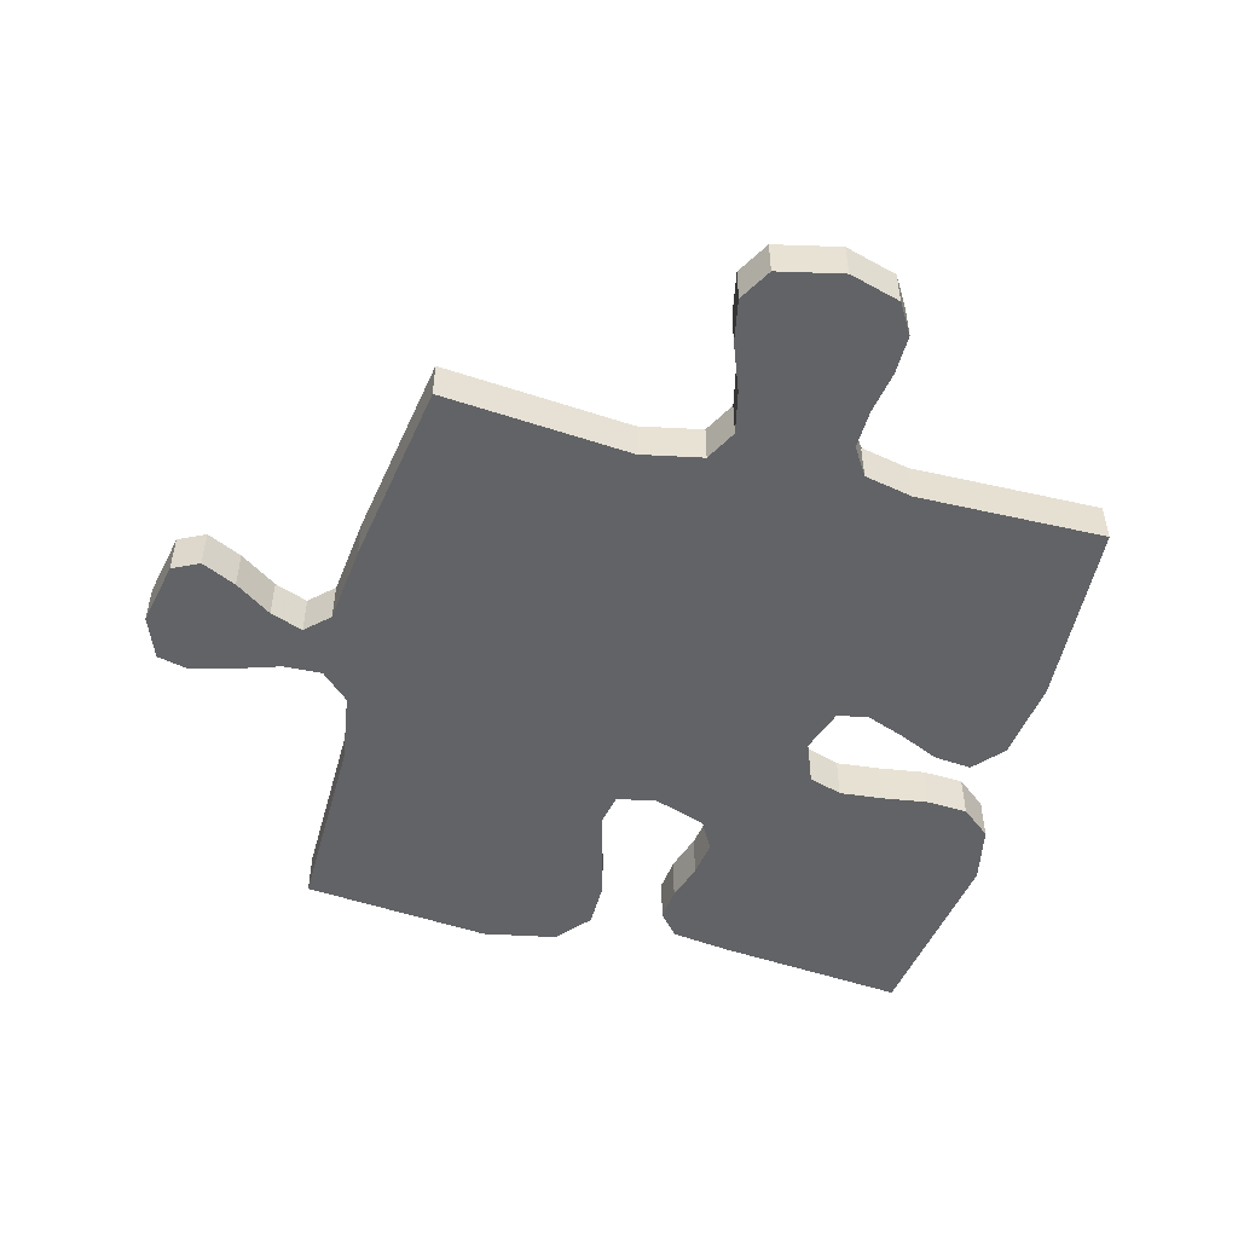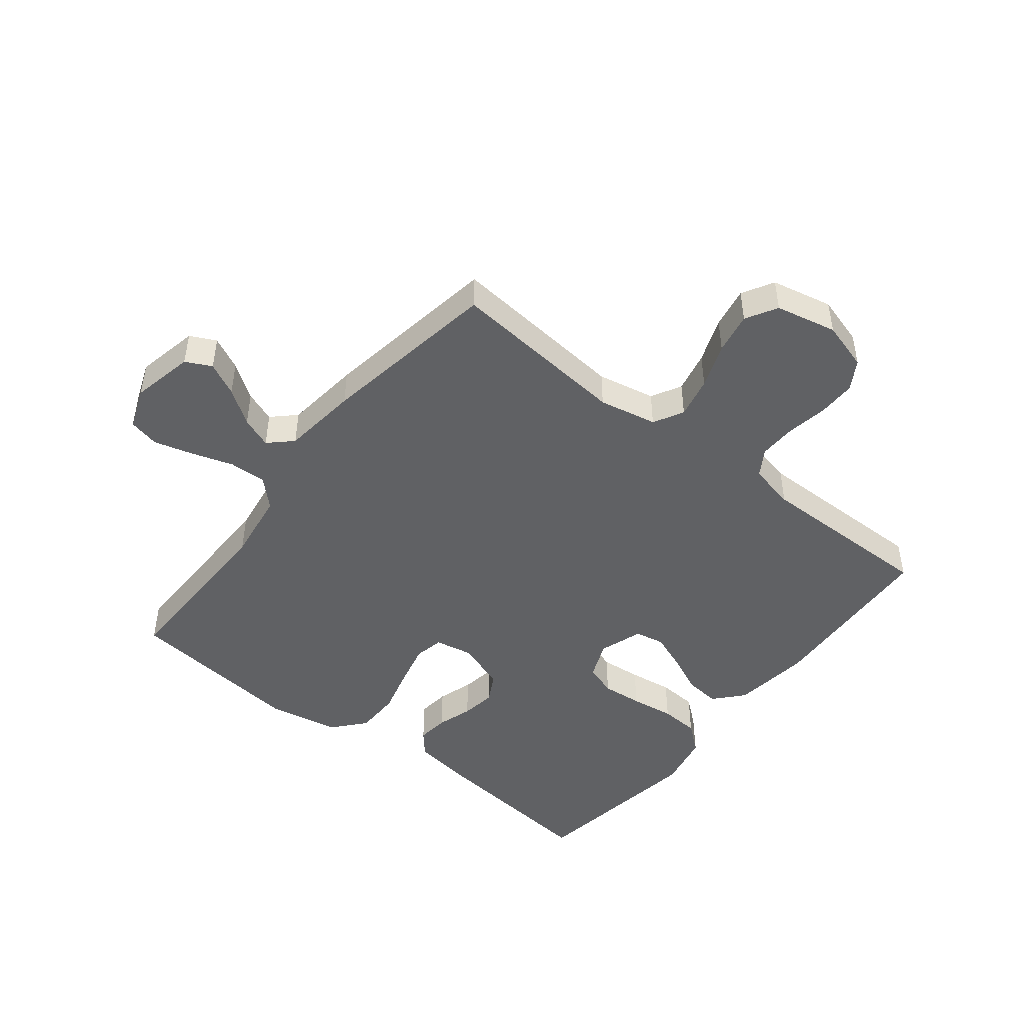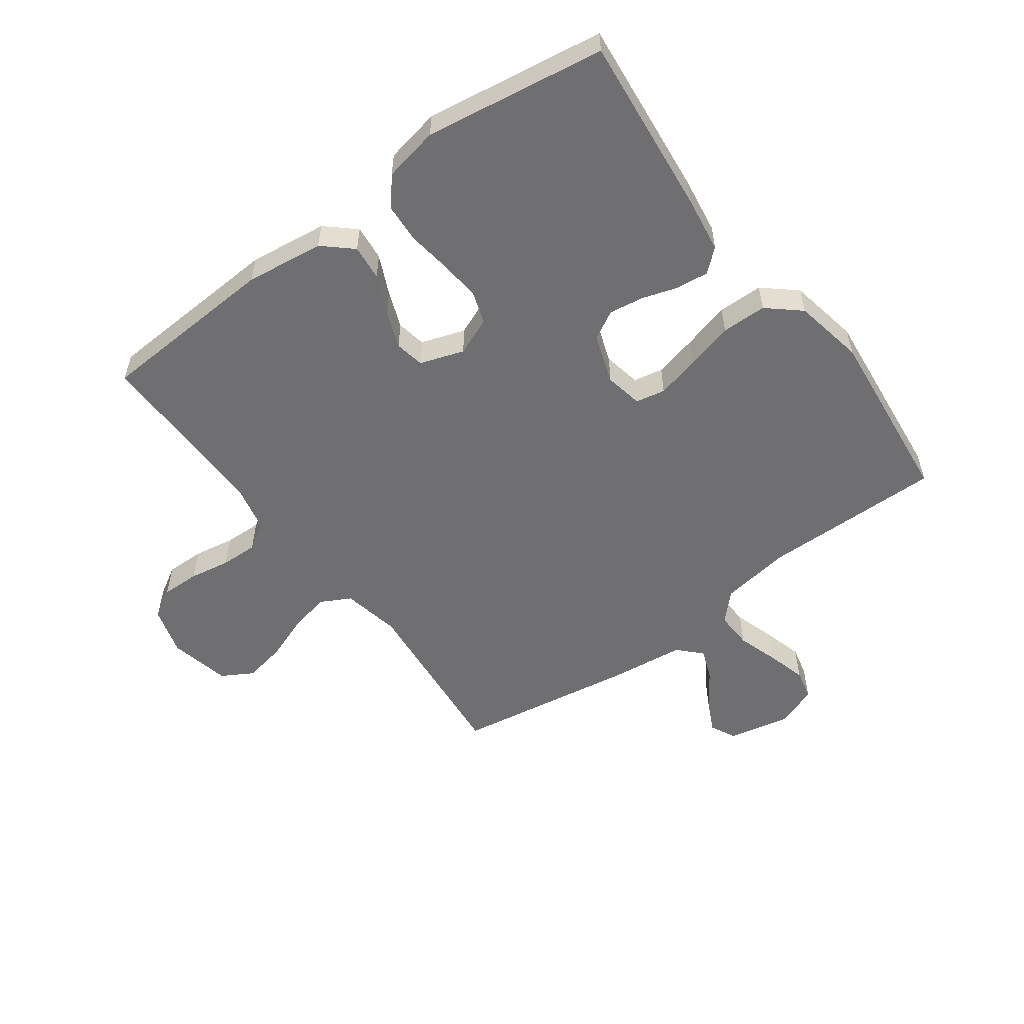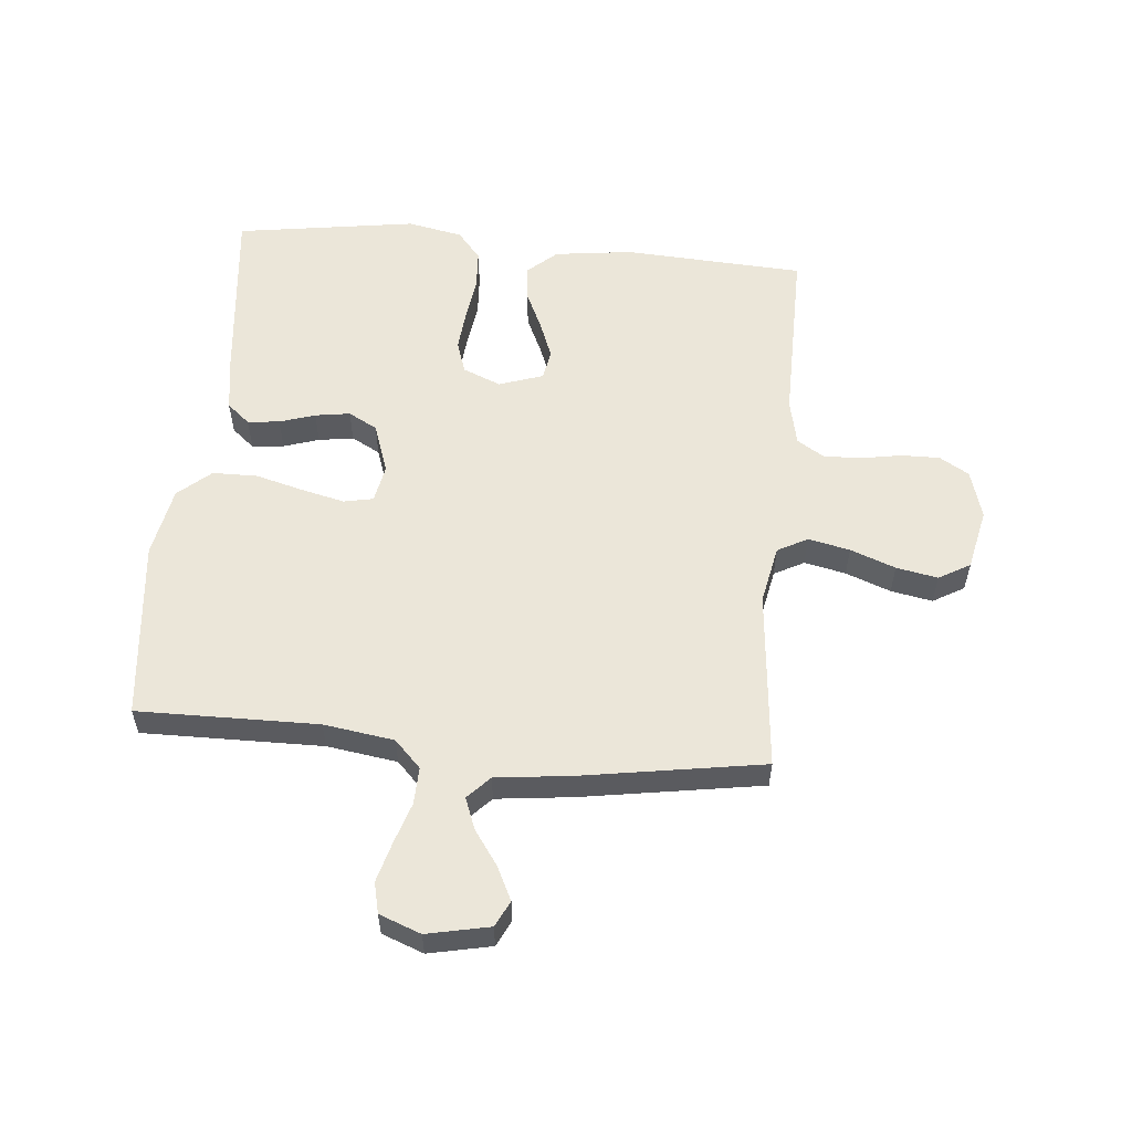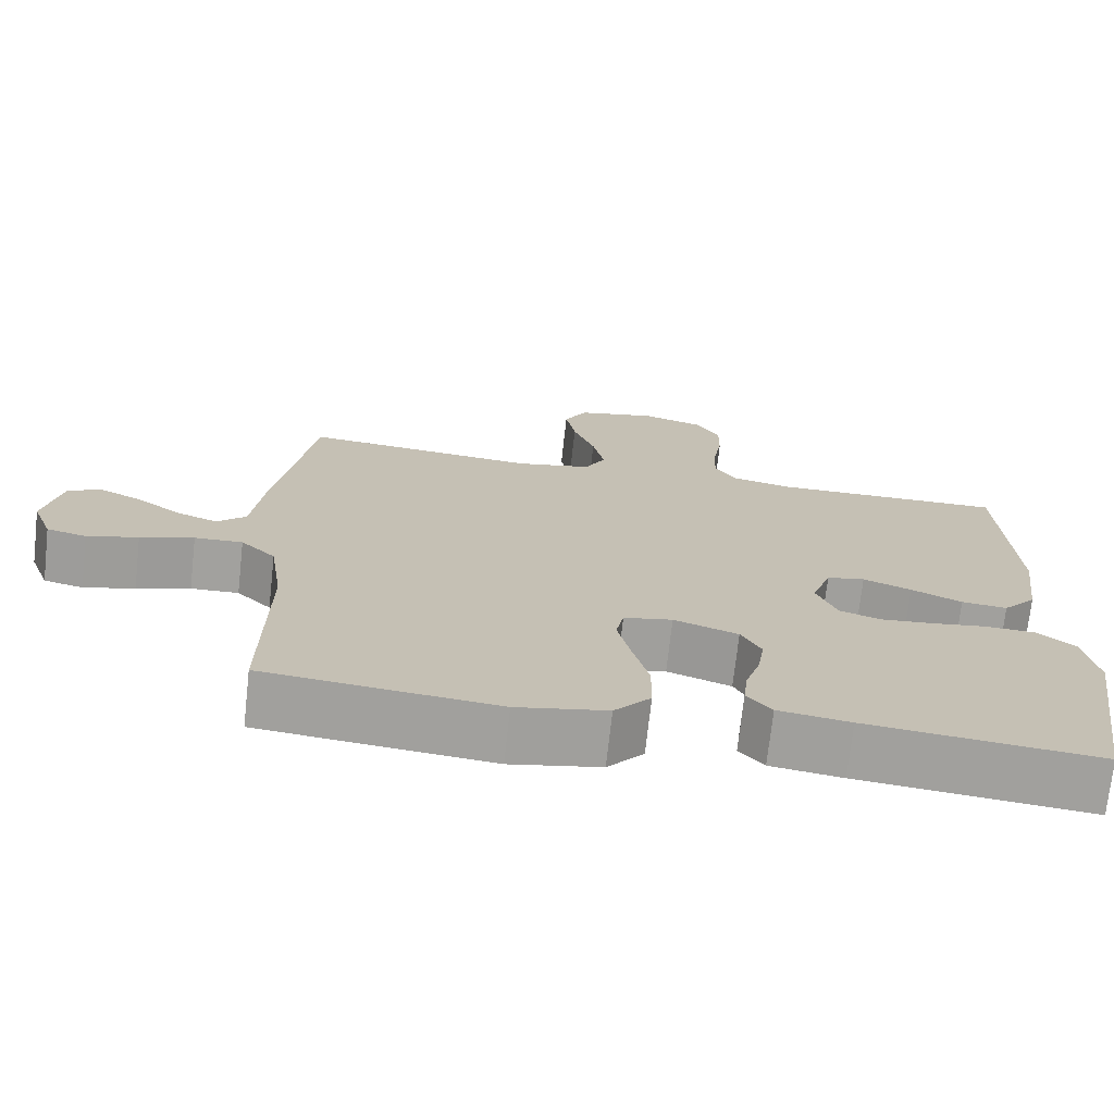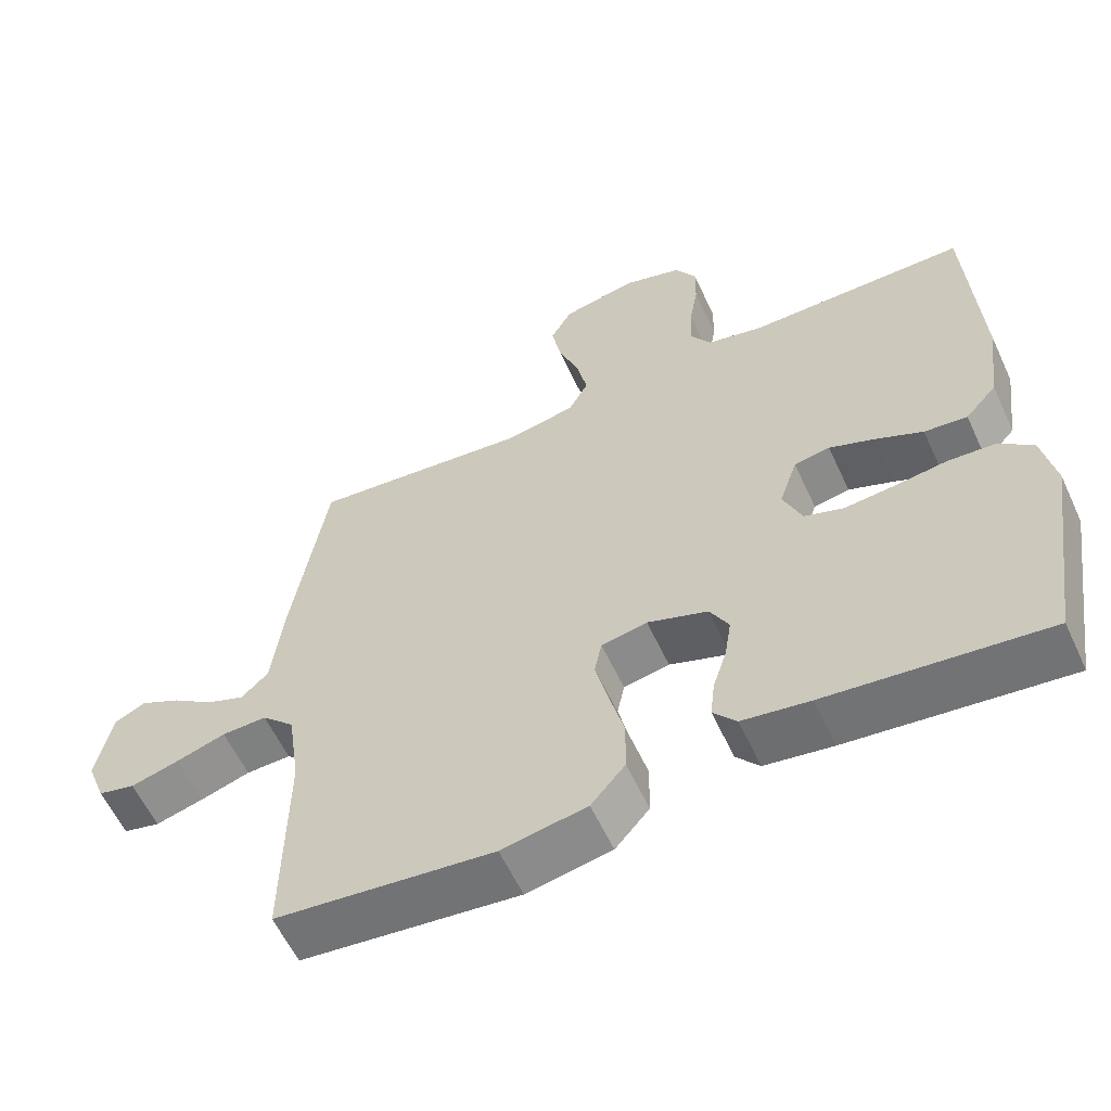
<metadata>
{"format":"obj","ext":"obj","renderer":"f3d","projection":"perspective","resolution":1024,"background":"white","views":[{"elev":-50.9,"azim":-14.4,"up":"+Y"},{"elev":-47.0,"azim":-38.2,"up":"+Y"},{"elev":-54.7,"azim":126.5,"up":"+Y"},{"elev":56.5,"azim":-84.6,"up":"+Y"},{"elev":-72.1,"azim":-6.3,"up":"+Z"},{"elev":-59.0,"azim":24.8,"up":"+Z"}]}
</metadata>
<code>
v -0.5 0.07 0.5
v -0.2 0.07 0.471
v -0.103 0.07 0.49
v -0.076 0.07 0.54
v -0.091 0.07 0.609
v -0.119 0.07 0.684
v -0.132 0.07 0.753
v -0.102 0.07 0.805
v 0 0.07 0.827
v 0.081 0.07 0.803
v 0.11 0.07 0.754
v 0.109 0.07 0.69
v 0.097 0.07 0.622
v 0.095 0.07 0.56
v 0.123 0.07 0.515
v 0.2 0.07 0.498
v 0.5 0.07 0.5
v 0.516 0.07 0.2
v 0.499 0.07 0.07
v 0.456 0.07 0.022
v 0.397 0.07 0.028
v 0.332 0.07 0.058
v 0.27 0.07 0.082
v 0.221 0.07 0.073
v 0.196 0.07 0
v 0.222 0.07 -0.063
v 0.275 0.07 -0.081
v 0.343 0.07 -0.075
v 0.416 0.07 -0.065
v 0.481 0.07 -0.069
v 0.528 0.07 -0.108
v 0.546 0.07 -0.2
v 0.5 0.07 -0.5
v 0.2 0.07 -0.468
v 0.107 0.07 -0.454
v 0.075 0.07 -0.416
v 0.081 0.07 -0.363
v 0.1 0.07 -0.304
v 0.109 0.07 -0.246
v 0.083 0.07 -0.198
v 0 0.07 -0.169
v -0.063 0.07 -0.181
v -0.073 0.07 -0.23
v -0.056 0.07 -0.302
v -0.035 0.07 -0.381
v -0.036 0.07 -0.456
v -0.083 0.07 -0.51
v -0.2 0.07 -0.532
v -0.5 0.07 -0.5
v -0.496 0.07 -0.2
v -0.513 0.07 -0.083
v -0.558 0.07 -0.039
v -0.62 0.07 -0.041
v -0.689 0.07 -0.063
v -0.755 0.07 -0.081
v -0.806 0.07 -0.069
v -0.832 0.07 0
v -0.81 0.07 0.104
v -0.767 0.07 0.125
v -0.712 0.07 0.098
v -0.654 0.07 0.057
v -0.602 0.07 0.037
v -0.564 0.07 0.073
v -0.549 0.07 0.2
v -0.5 0 0.5
v -0.2 0 0.471
v -0.103 0 0.49
v -0.076 0 0.54
v -0.091 0 0.609
v -0.119 0 0.684
v -0.132 0 0.753
v -0.102 0 0.805
v 0 0 0.827
v 0.081 0 0.803
v 0.11 0 0.754
v 0.109 0 0.69
v 0.097 0 0.622
v 0.095 0 0.56
v 0.123 0 0.515
v 0.2 0 0.498
v 0.5 0 0.5
v 0.516 0 0.2
v 0.499 0 0.07
v 0.456 0 0.022
v 0.397 0 0.028
v 0.332 0 0.058
v 0.27 0 0.082
v 0.221 0 0.073
v 0.196 0 0
v 0.222 0 -0.063
v 0.275 0 -0.081
v 0.343 0 -0.075
v 0.416 0 -0.065
v 0.481 0 -0.069
v 0.528 0 -0.108
v 0.546 0 -0.2
v 0.5 0 -0.5
v 0.2 0 -0.468
v 0.107 0 -0.454
v 0.075 0 -0.416
v 0.081 0 -0.363
v 0.1 0 -0.304
v 0.109 0 -0.246
v 0.083 0 -0.198
v 0 0 -0.169
v -0.063 0 -0.181
v -0.073 0 -0.23
v -0.056 0 -0.302
v -0.035 0 -0.381
v -0.036 0 -0.456
v -0.083 0 -0.51
v -0.2 0 -0.532
v -0.5 0 -0.5
v -0.496 0 -0.2
v -0.513 0 -0.083
v -0.558 0 -0.039
v -0.62 0 -0.041
v -0.689 0 -0.063
v -0.755 0 -0.081
v -0.806 0 -0.069
v -0.832 0 0
v -0.81 0 0.104
v -0.767 0 0.125
v -0.712 0 0.098
v -0.654 0 0.057
v -0.602 0 0.037
v -0.564 0 0.073
v -0.549 0 0.2
f 63 64 1 2
f 59 60 61
f 58 59 61
f 57 58 61
f 56 57 61
f 55 56 61
f 54 55 61
f 53 54 61
f 52 53 61 62
f 51 52 62 63
f 48 49 50
f 47 48 50
f 46 47 50
f 45 46 50
f 44 45 50
f 43 44 50 51
f 63 2 3
f 51 63 3
f 43 51 3
f 42 43 3
f 36 37 38
f 35 36 38
f 34 35 38
f 33 34 38
f 32 33 38
f 31 32 38
f 30 31 38
f 29 30 38
f 28 29 38
f 27 28 38 39
f 26 27 39 40
f 20 21 22
f 19 20 22
f 18 19 22
f 17 18 22
f 16 17 22
f 15 16 22 23
f 14 15 23 24
f 11 12 13
f 10 11 13
f 9 10 13
f 8 9 13
f 7 8 13
f 6 7 13
f 5 6 13
f 4 5 13 14
f 14 24 25
f 4 14 25
f 3 4 25
f 42 3 25
f 41 42 25
f 25 26 40 41
f 66 65 128 127
f 125 124 123
f 125 123 122
f 125 122 121
f 125 121 120
f 125 120 119
f 125 119 118
f 125 118 117
f 126 125 117 116
f 127 126 116 115
f 114 113 112
f 114 112 111
f 114 111 110
f 114 110 109
f 114 109 108
f 115 114 108 107
f 67 66 127
f 67 127 115
f 67 115 107
f 67 107 106
f 102 101 100
f 102 100 99
f 102 99 98
f 102 98 97
f 102 97 96
f 102 96 95
f 102 95 94
f 102 94 93
f 102 93 92
f 103 102 92 91
f 104 103 91 90
f 86 85 84
f 86 84 83
f 86 83 82
f 86 82 81
f 86 81 80
f 87 86 80 79
f 88 87 79 78
f 77 76 75
f 77 75 74
f 77 74 73
f 77 73 72
f 77 72 71
f 77 71 70
f 77 70 69
f 78 77 69 68
f 89 88 78
f 89 78 68
f 89 68 67
f 89 67 106
f 89 106 105
f 105 104 90 89
f 1 65 66 2
f 2 66 67 3
f 3 67 68 4
f 4 68 69 5
f 5 69 70 6
f 6 70 71 7
f 7 71 72 8
f 8 72 73 9
f 9 73 74 10
f 10 74 75 11
f 11 75 76 12
f 12 76 77 13
f 13 77 78 14
f 14 78 79 15
f 15 79 80 16
f 16 80 81 17
f 17 81 82 18
f 18 82 83 19
f 19 83 84 20
f 20 84 85 21
f 21 85 86 22
f 22 86 87 23
f 23 87 88 24
f 24 88 89 25
f 25 89 90 26
f 26 90 91 27
f 27 91 92 28
f 28 92 93 29
f 29 93 94 30
f 30 94 95 31
f 31 95 96 32
f 32 96 97 33
f 33 97 98 34
f 34 98 99 35
f 35 99 100 36
f 36 100 101 37
f 37 101 102 38
f 38 102 103 39
f 39 103 104 40
f 40 104 105 41
f 41 105 106 42
f 42 106 107 43
f 43 107 108 44
f 44 108 109 45
f 45 109 110 46
f 46 110 111 47
f 47 111 112 48
f 48 112 113 49
f 49 113 114 50
f 50 114 115 51
f 51 115 116 52
f 52 116 117 53
f 53 117 118 54
f 54 118 119 55
f 55 119 120 56
f 56 120 121 57
f 57 121 122 58
f 58 122 123 59
f 59 123 124 60
f 60 124 125 61
f 61 125 126 62
f 62 126 127 63
f 63 127 128 64
f 64 128 65 1

</code>
